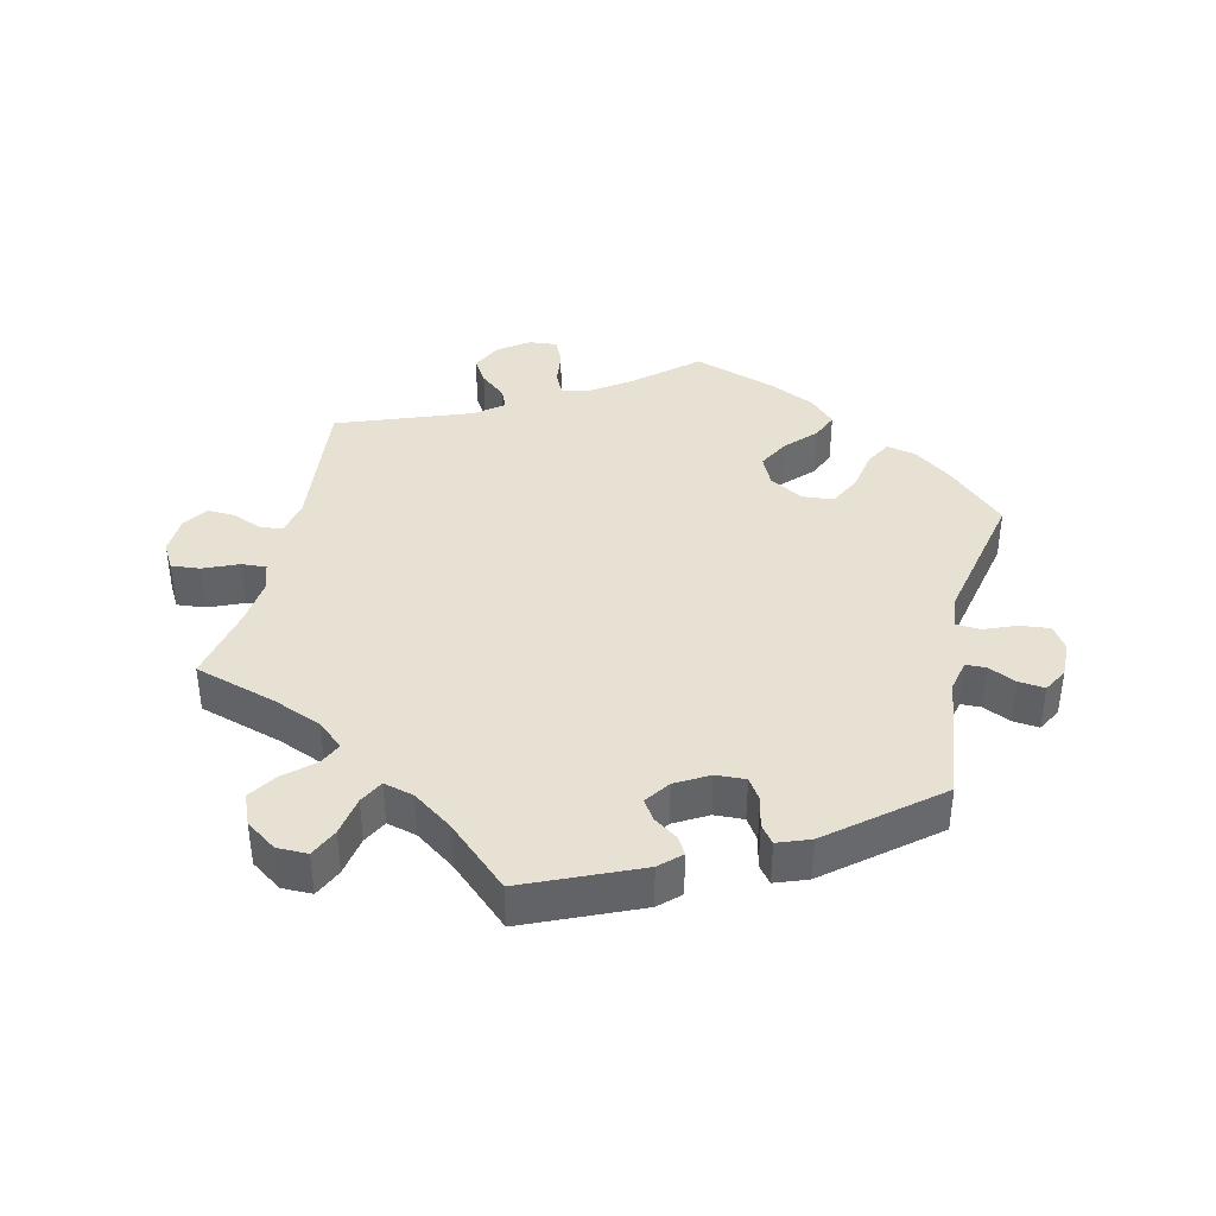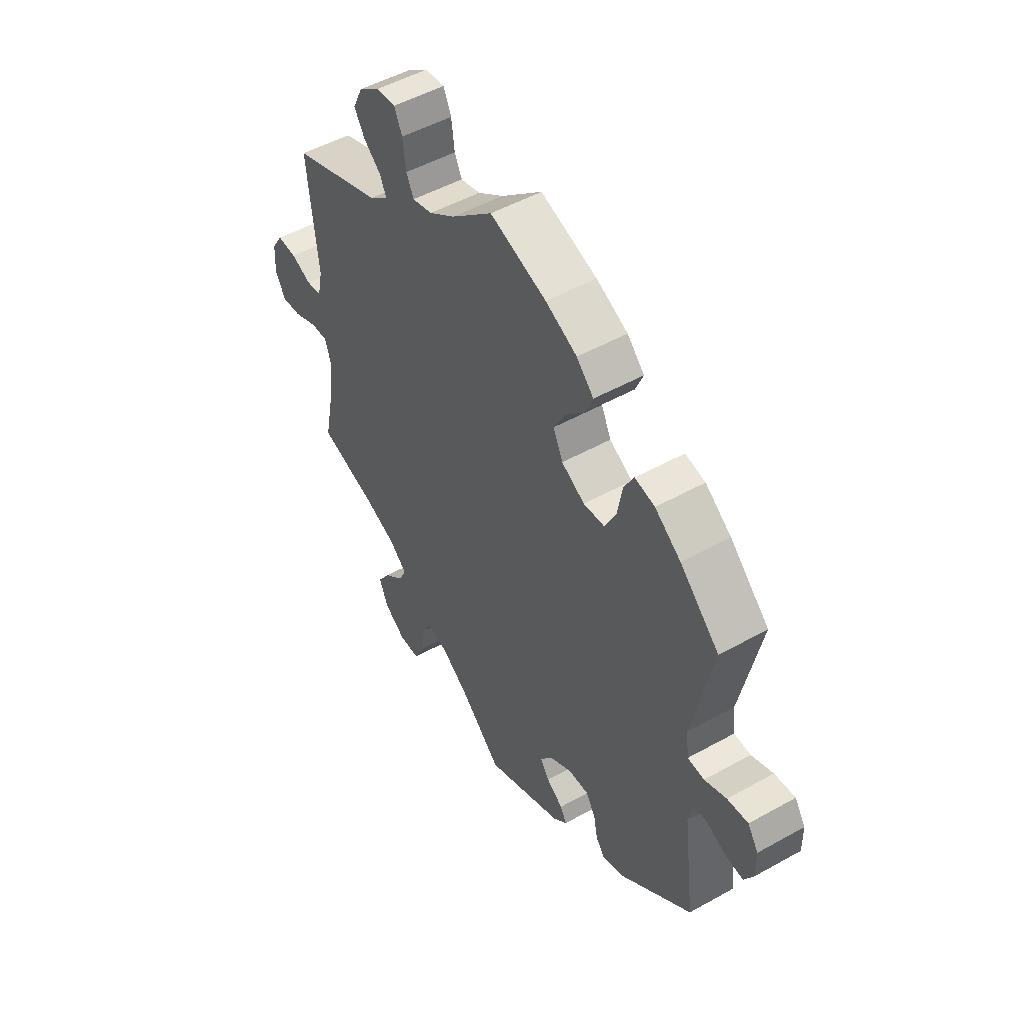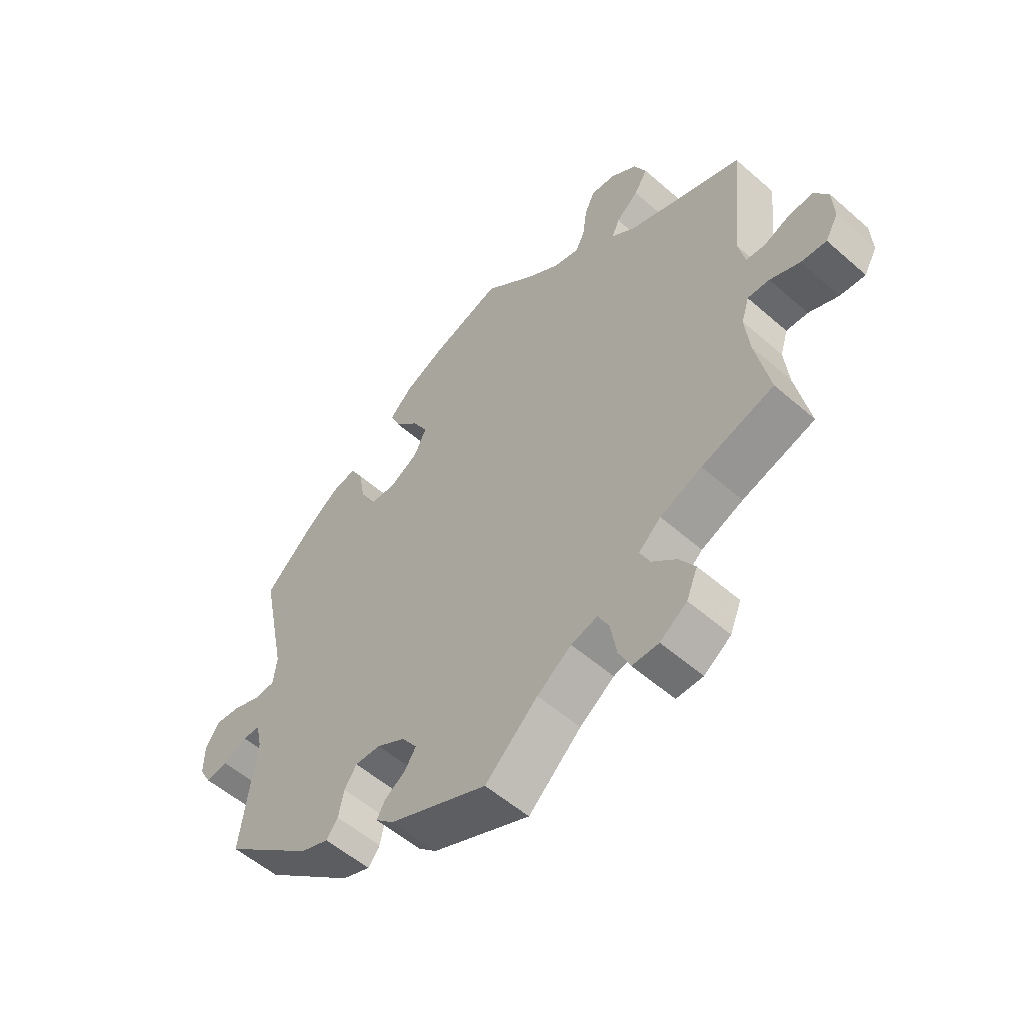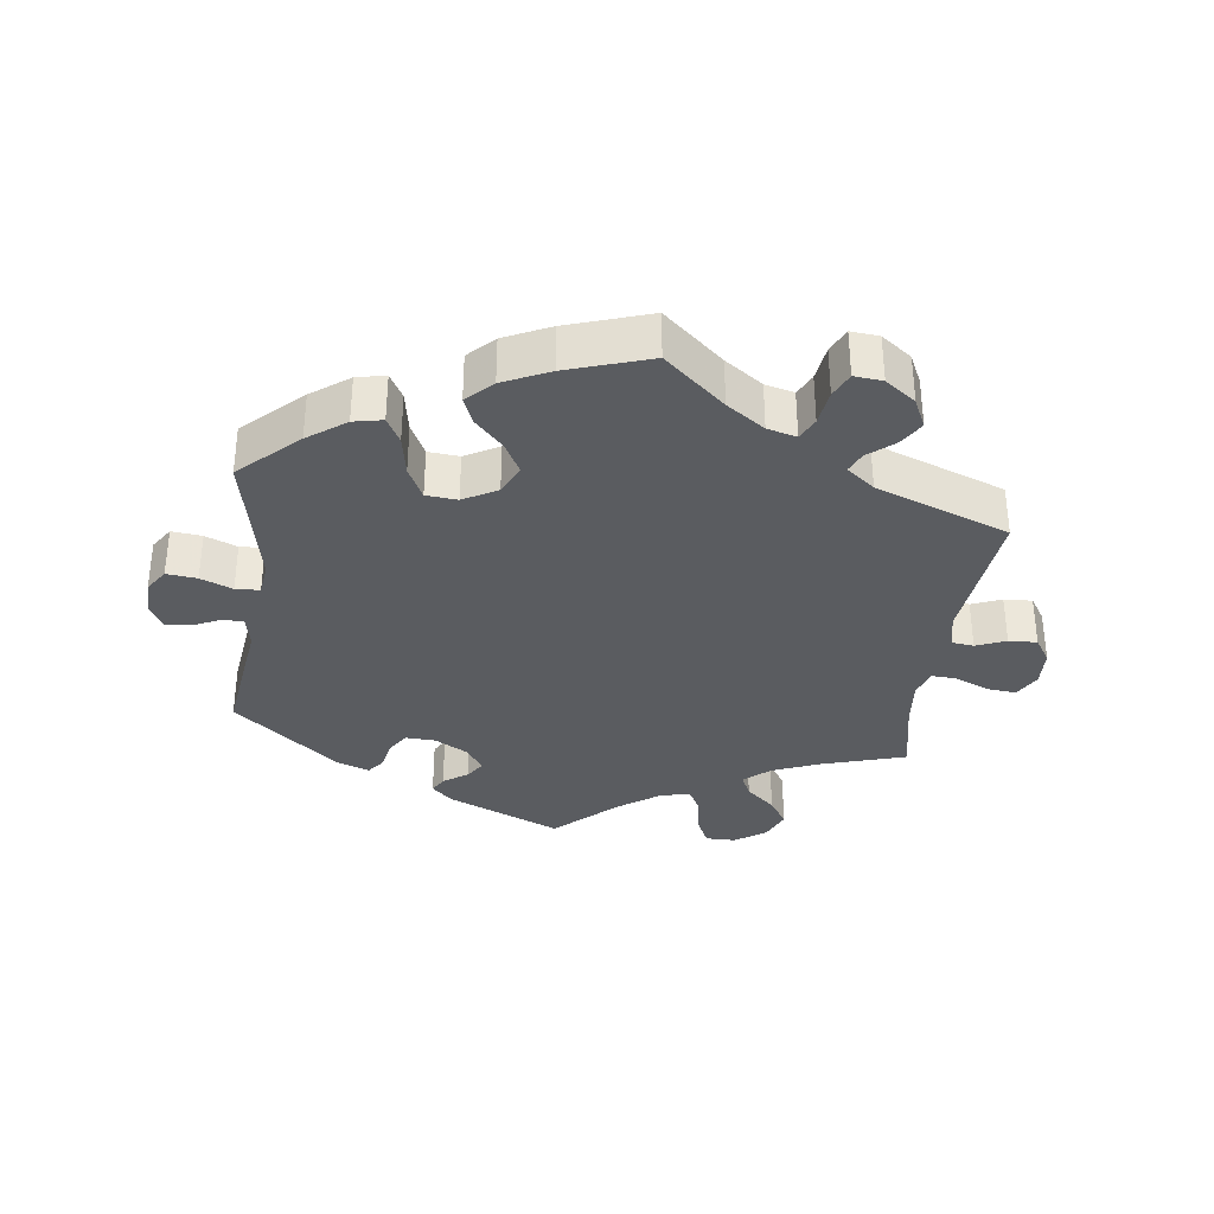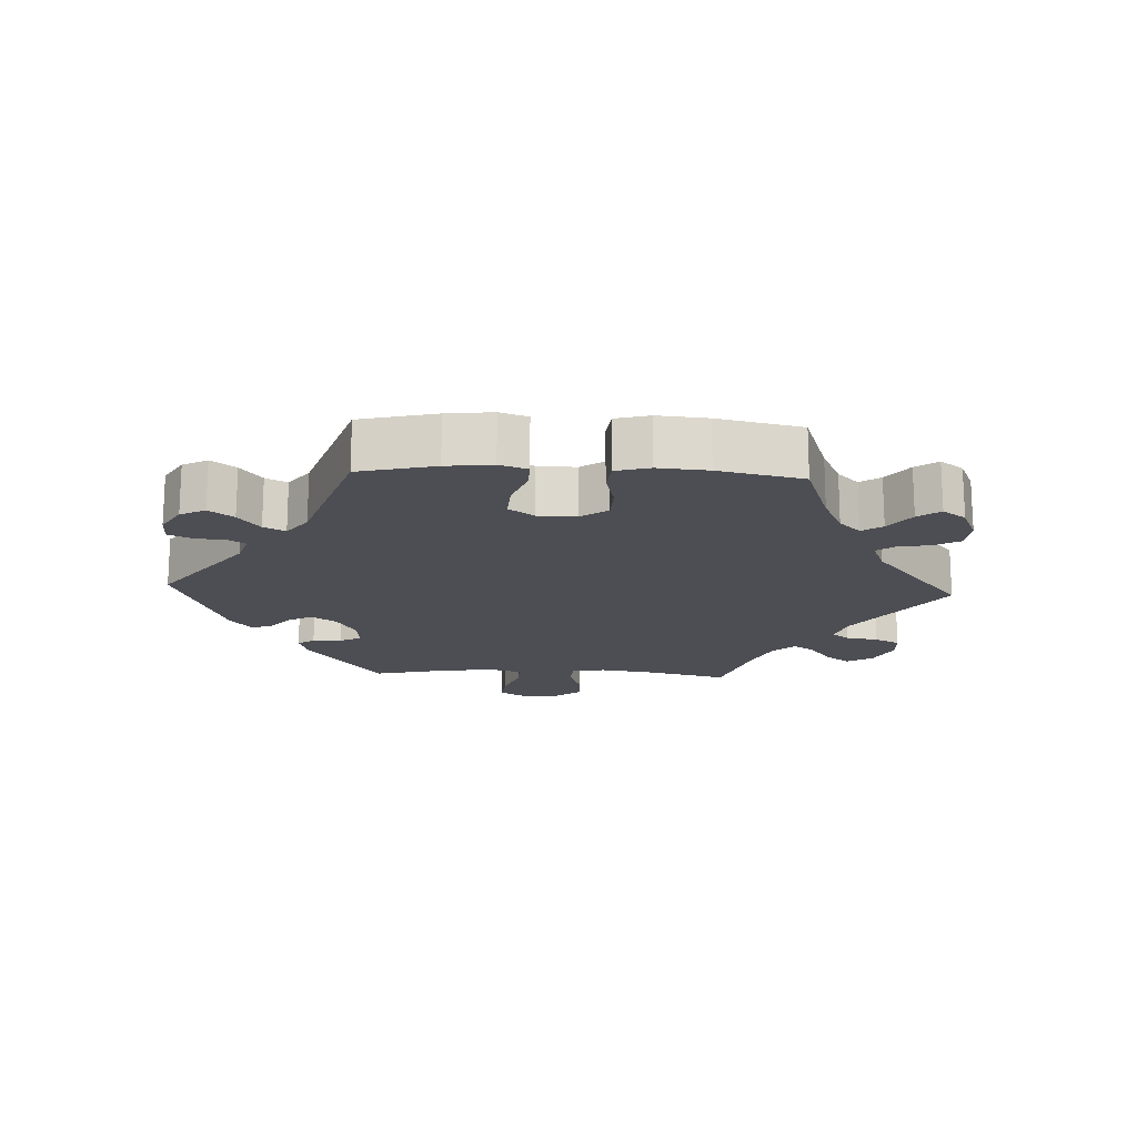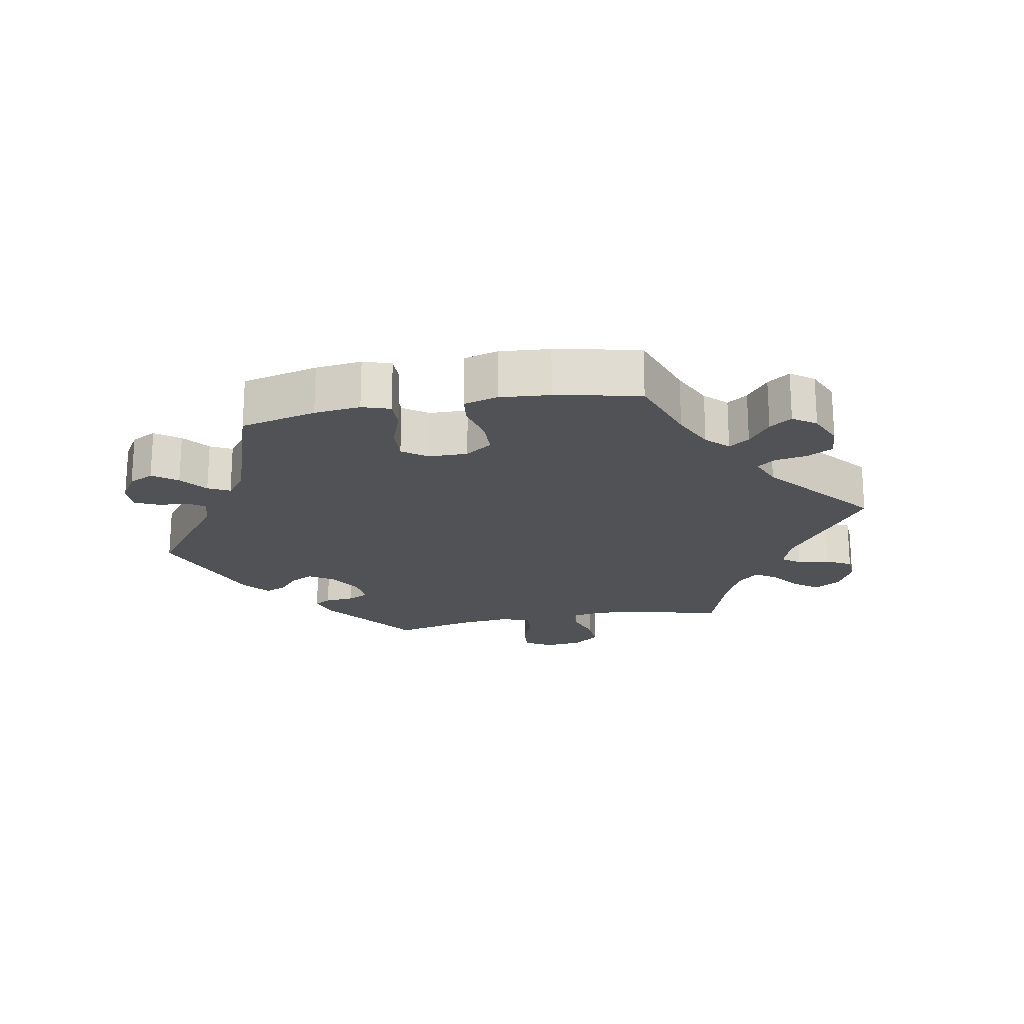
<metadata>
{"format":"obj","ext":"obj","renderer":"f3d","projection":"perspective","resolution":1024,"background":"white","views":[{"elev":39.5,"azim":-166.8,"up":"+Y"},{"elev":50.3,"azim":-121.5,"up":"+Z"},{"elev":-54.9,"azim":47.3,"up":"+Z"},{"elev":-34.1,"azim":-7.4,"up":"+Y"},{"elev":-17.3,"azim":-32.7,"up":"+Y"},{"elev":-20.6,"azim":-19.4,"up":"+Y"}]}
</metadata>
<code>
v 0.089 0.07 0.501
v 0.145 0.07 0.462
v 0.188 0.07 0.451
v 0.204 0.07 0.484
v 0.211 0.07 0.537
v 0.228 0.07 0.574
v 0.27 0.07 0.57
v 0.315 0.07 0.537
v 0.336 0.07 0.493
v 0.313 0.07 0.456
v 0.275 0.07 0.424
v 0.262 0.07 0.394
v 0.303 0.07 0.362
v 0.5 0.07 0.289
v 0.478 0.07 0.077
v 0.489 0.07 0.025
v 0.522 0.07 0.021
v 0.566 0.07 0.039
v 0.608 0.07 0.041
v 0.632 0.07 0.004
v 0.635 0.07 -0.052
v 0.613 0.07 -0.091
v 0.57 0.07 -0.087
v 0.519 0.07 -0.065
v 0.482 0.07 -0.063
v 0.469 0.07 -0.105
v 0.476 0.07 -0.173
v 0.5 0.07 -0.289
v 0.377 0.07 -0.326
v 0.306 0.07 -0.355
v 0.268 0.07 -0.388
v 0.284 0.07 -0.422
v 0.327 0.07 -0.46
v 0.354 0.07 -0.501
v 0.335 0.07 -0.547
v 0.289 0.07 -0.579
v 0.244 0.07 -0.579
v 0.224 0.07 -0.536
v 0.214 0.07 -0.477
v 0.195 0.07 -0.441
v 0.15 0.07 -0.453
v 0.091 0.07 -0.495
v 0.001 0.07 -0.578
v -0.167 0.07 -0.505
v -0.198 0.07 -0.476
v -0.184 0.07 -0.451
v -0.148 0.07 -0.426
v -0.129 0.07 -0.397
v -0.155 0.07 -0.36
v -0.204 0.07 -0.332
v -0.248 0.07 -0.33
v -0.269 0.07 -0.362
v -0.278 0.07 -0.407
v -0.298 0.07 -0.433
v -0.346 0.07 -0.415
v -0.501 0.07 -0.289
v -0.476 0.07 -0.095
v -0.486 0.07 -0.049
v -0.516 0.07 -0.048
v -0.557 0.07 -0.067
v -0.596 0.07 -0.071
v -0.616 0.07 -0.035
v -0.615 0.07 0.018
v -0.592 0.07 0.053
v -0.547 0.07 0.048
v -0.5 0.07 0.029
v -0.464 0.07 0.031
v -0.458 0.07 0.081
v -0.501 0.07 0.289
v -0.416 0.07 0.369
v -0.36 0.07 0.41
v -0.317 0.07 0.419
v -0.296 0.07 0.381
v -0.285 0.07 0.32
v -0.261 0.07 0.272
v -0.215 0.07 0.268
v -0.165 0.07 0.296
v -0.144 0.07 0.34
v -0.169 0.07 0.386
v -0.21 0.07 0.429
v -0.227 0.07 0.469
v -0.19 0.07 0.506
v -0.122 0.07 0.538
v 0 0.07 0.578
v 0.089 0 0.501
v 0.145 0 0.462
v 0.188 0 0.451
v 0.204 0 0.484
v 0.211 0 0.537
v 0.228 0 0.574
v 0.27 0 0.57
v 0.315 0 0.537
v 0.336 0 0.493
v 0.313 0 0.456
v 0.275 0 0.424
v 0.262 0 0.394
v 0.303 0 0.362
v 0.5 0 0.289
v 0.478 0 0.077
v 0.489 0 0.025
v 0.522 0 0.021
v 0.566 0 0.039
v 0.608 0 0.041
v 0.632 0 0.004
v 0.635 0 -0.052
v 0.613 0 -0.091
v 0.57 0 -0.087
v 0.519 0 -0.065
v 0.482 0 -0.063
v 0.469 0 -0.105
v 0.476 0 -0.173
v 0.5 0 -0.289
v 0.377 0 -0.326
v 0.306 0 -0.355
v 0.268 0 -0.388
v 0.284 0 -0.422
v 0.327 0 -0.46
v 0.354 0 -0.501
v 0.335 0 -0.547
v 0.289 0 -0.579
v 0.244 0 -0.579
v 0.224 0 -0.536
v 0.214 0 -0.477
v 0.195 0 -0.441
v 0.15 0 -0.453
v 0.091 0 -0.495
v 0.001 0 -0.578
v -0.167 0 -0.505
v -0.198 0 -0.476
v -0.184 0 -0.451
v -0.148 0 -0.426
v -0.129 0 -0.397
v -0.155 0 -0.36
v -0.204 0 -0.332
v -0.248 0 -0.33
v -0.269 0 -0.362
v -0.278 0 -0.407
v -0.298 0 -0.433
v -0.346 0 -0.415
v -0.501 0 -0.289
v -0.476 0 -0.095
v -0.486 0 -0.049
v -0.516 0 -0.048
v -0.557 0 -0.067
v -0.596 0 -0.071
v -0.616 0 -0.035
v -0.615 0 0.018
v -0.592 0 0.053
v -0.547 0 0.048
v -0.5 0 0.029
v -0.464 0 0.031
v -0.458 0 0.081
v -0.501 0 0.289
v -0.416 0 0.369
v -0.36 0 0.41
v -0.317 0 0.419
v -0.296 0 0.381
v -0.285 0 0.32
v -0.261 0 0.272
v -0.215 0 0.268
v -0.165 0 0.296
v -0.144 0 0.34
v -0.169 0 0.386
v -0.21 0 0.429
v -0.227 0 0.469
v -0.19 0 0.506
v -0.122 0 0.538
v 0 0 0.578
f 83 84 1
f 82 83 1 2
f 79 80 81 82
f 78 79 82 2
f 77 78 2 3
f 76 77 3
f 71 72 73 74
f 71 74 75
f 68 69 70 71
f 67 68 71 75
f 63 64 65 66
f 63 66 67
f 62 63 67
f 59 60 61 62
f 58 59 62 67
f 57 58 67 75
f 52 53 54 55
f 51 52 55 56
f 50 51 56 57
f 44 45 46 47
f 42 43 44 47
f 41 42 47 48
f 40 41 48 49
f 36 37 38 39
f 36 39 40
f 35 36 40
f 32 33 34 35
f 31 32 35 40
f 30 31 40 49
f 27 28 29
f 26 27 29 30
f 25 26 30 49
f 21 22 23 24
f 21 24 25
f 20 21 25
f 17 18 19 20
f 16 17 20 25
f 15 16 25 49
f 13 14 15 49
f 8 9 10 11
f 8 11 12
f 7 8 12
f 4 5 6 7
f 3 4 7 12
f 76 3 12 13
f 57 75 76
f 50 57 76
f 13 49 50 76
f 85 168 167
f 86 85 167 166
f 166 165 164 163
f 86 166 163 162
f 87 86 162 161
f 87 161 160
f 158 157 156 155
f 159 158 155
f 155 154 153 152
f 159 155 152 151
f 150 149 148 147
f 151 150 147
f 151 147 146
f 146 145 144 143
f 151 146 143 142
f 159 151 142 141
f 139 138 137 136
f 140 139 136 135
f 141 140 135 134
f 131 130 129 128
f 131 128 127 126
f 132 131 126 125
f 133 132 125 124
f 123 122 121 120
f 124 123 120
f 124 120 119
f 119 118 117 116
f 124 119 116 115
f 133 124 115 114
f 113 112 111
f 114 113 111 110
f 133 114 110 109
f 108 107 106 105
f 109 108 105
f 109 105 104
f 104 103 102 101
f 109 104 101 100
f 133 109 100 99
f 133 99 98 97
f 95 94 93 92
f 96 95 92
f 96 92 91
f 91 90 89 88
f 96 91 88 87
f 97 96 87 160
f 160 159 141
f 160 141 134
f 160 134 133 97
f 1 85 86 2
f 2 86 87 3
f 3 87 88 4
f 4 88 89 5
f 5 89 90 6
f 6 90 91 7
f 7 91 92 8
f 8 92 93 9
f 9 93 94 10
f 10 94 95 11
f 11 95 96 12
f 12 96 97 13
f 13 97 98 14
f 14 98 99 15
f 15 99 100 16
f 16 100 101 17
f 17 101 102 18
f 18 102 103 19
f 19 103 104 20
f 20 104 105 21
f 21 105 106 22
f 22 106 107 23
f 23 107 108 24
f 24 108 109 25
f 25 109 110 26
f 26 110 111 27
f 27 111 112 28
f 28 112 113 29
f 29 113 114 30
f 30 114 115 31
f 31 115 116 32
f 32 116 117 33
f 33 117 118 34
f 34 118 119 35
f 35 119 120 36
f 36 120 121 37
f 37 121 122 38
f 38 122 123 39
f 39 123 124 40
f 40 124 125 41
f 41 125 126 42
f 42 126 127 43
f 43 127 128 44
f 44 128 129 45
f 45 129 130 46
f 46 130 131 47
f 47 131 132 48
f 48 132 133 49
f 49 133 134 50
f 50 134 135 51
f 51 135 136 52
f 52 136 137 53
f 53 137 138 54
f 54 138 139 55
f 55 139 140 56
f 56 140 141 57
f 57 141 142 58
f 58 142 143 59
f 59 143 144 60
f 60 144 145 61
f 61 145 146 62
f 62 146 147 63
f 63 147 148 64
f 64 148 149 65
f 65 149 150 66
f 66 150 151 67
f 67 151 152 68
f 68 152 153 69
f 69 153 154 70
f 70 154 155 71
f 71 155 156 72
f 72 156 157 73
f 73 157 158 74
f 74 158 159 75
f 75 159 160 76
f 76 160 161 77
f 77 161 162 78
f 78 162 163 79
f 79 163 164 80
f 80 164 165 81
f 81 165 166 82
f 82 166 167 83
f 83 167 168 84
f 84 168 85 1

</code>
